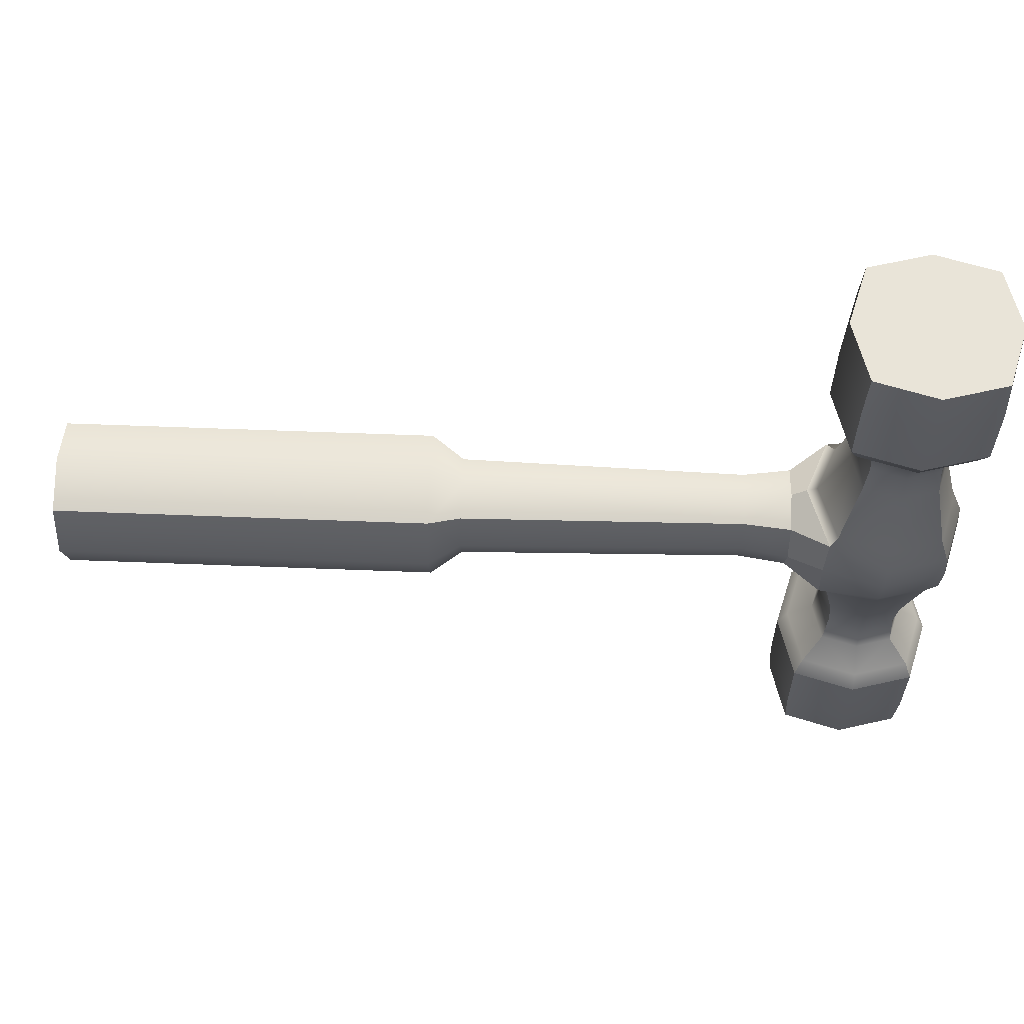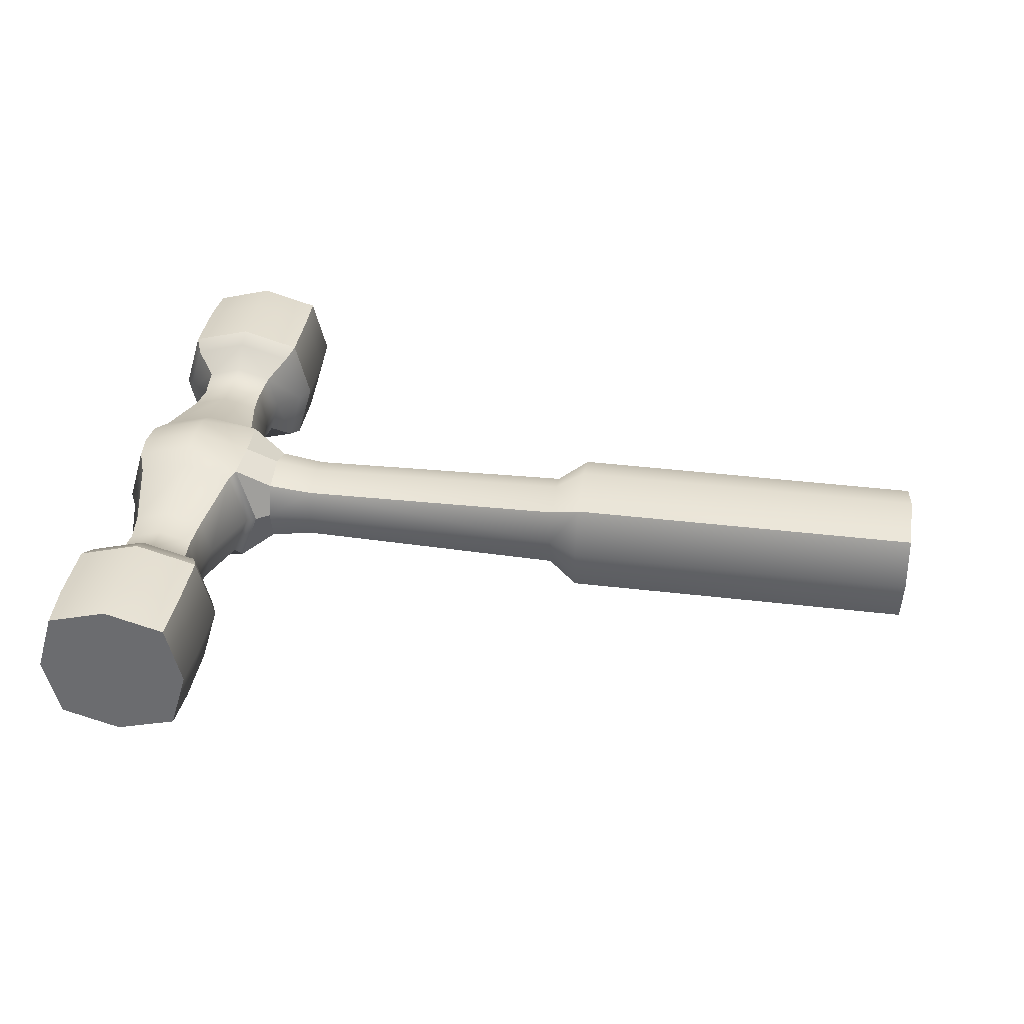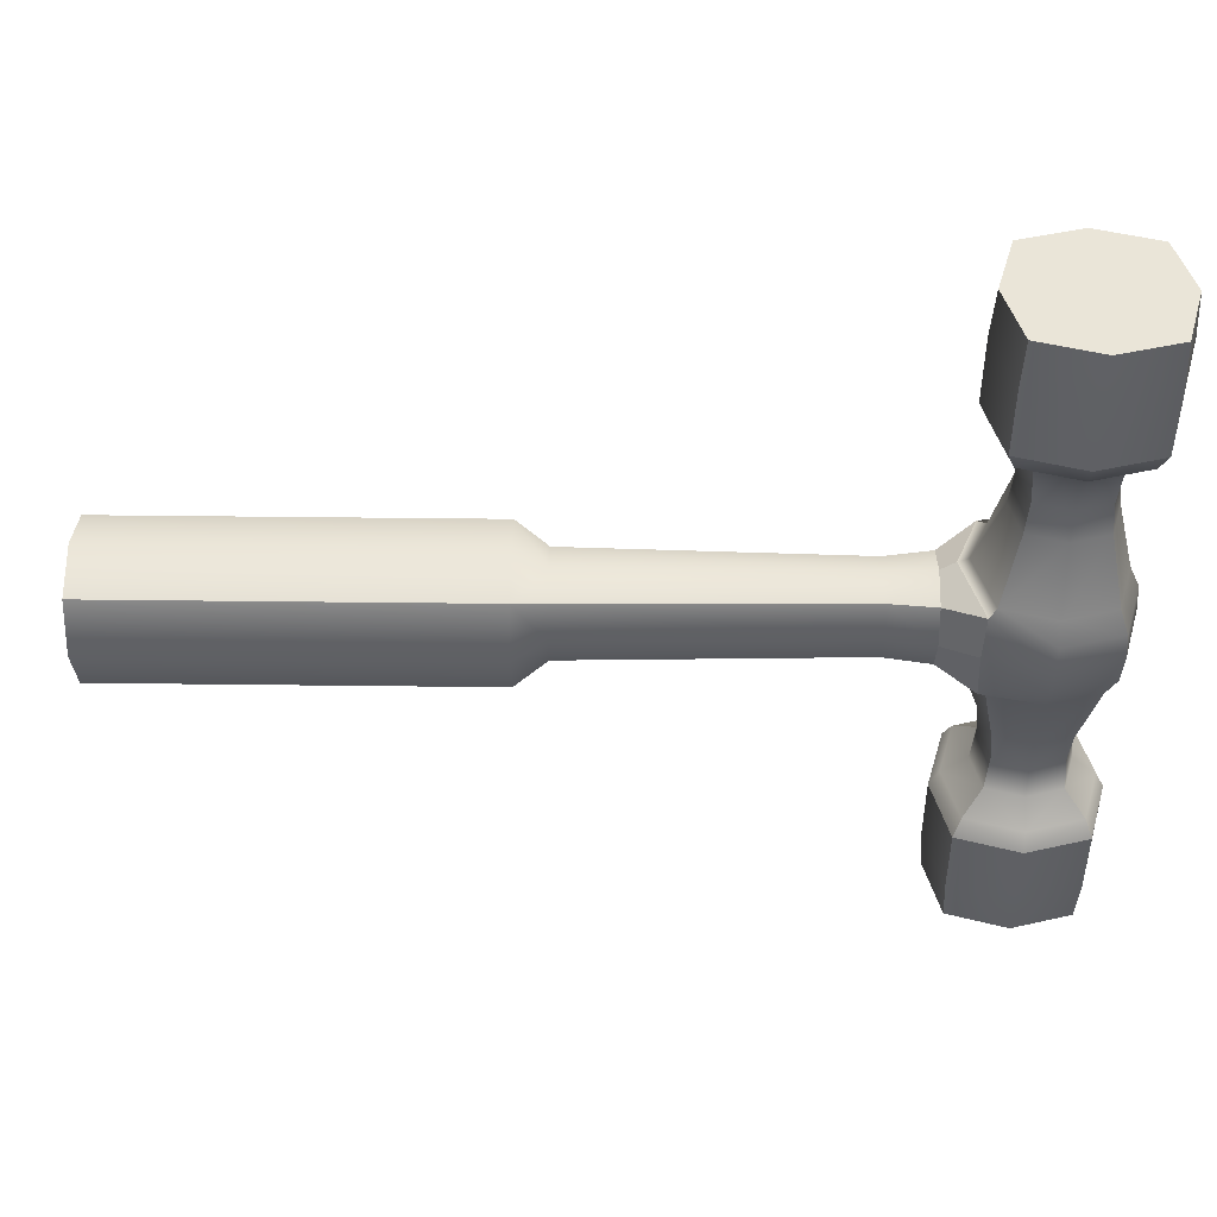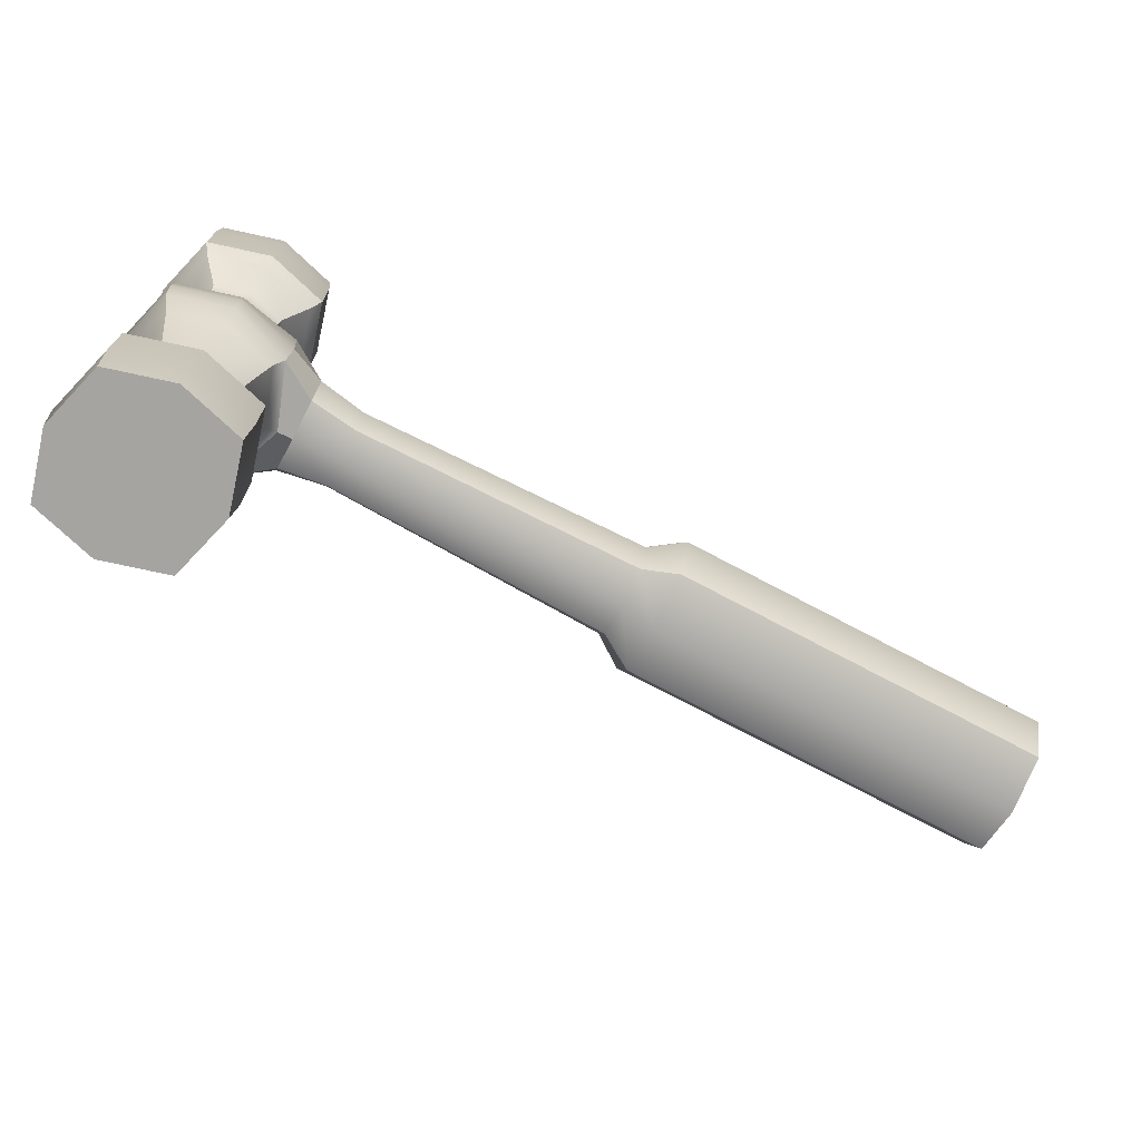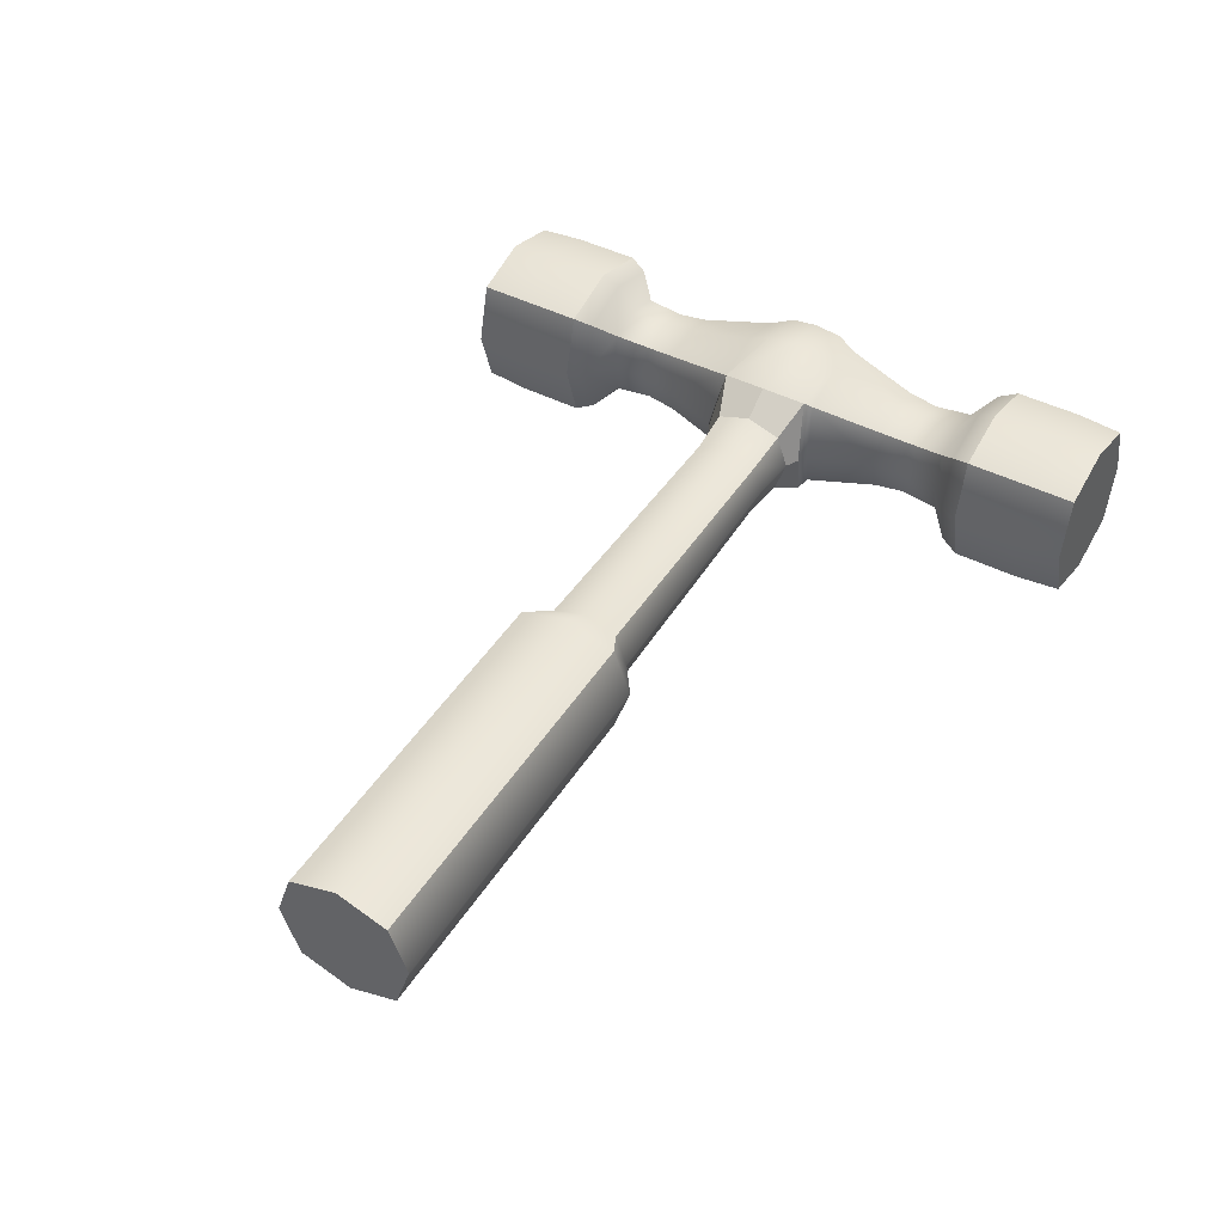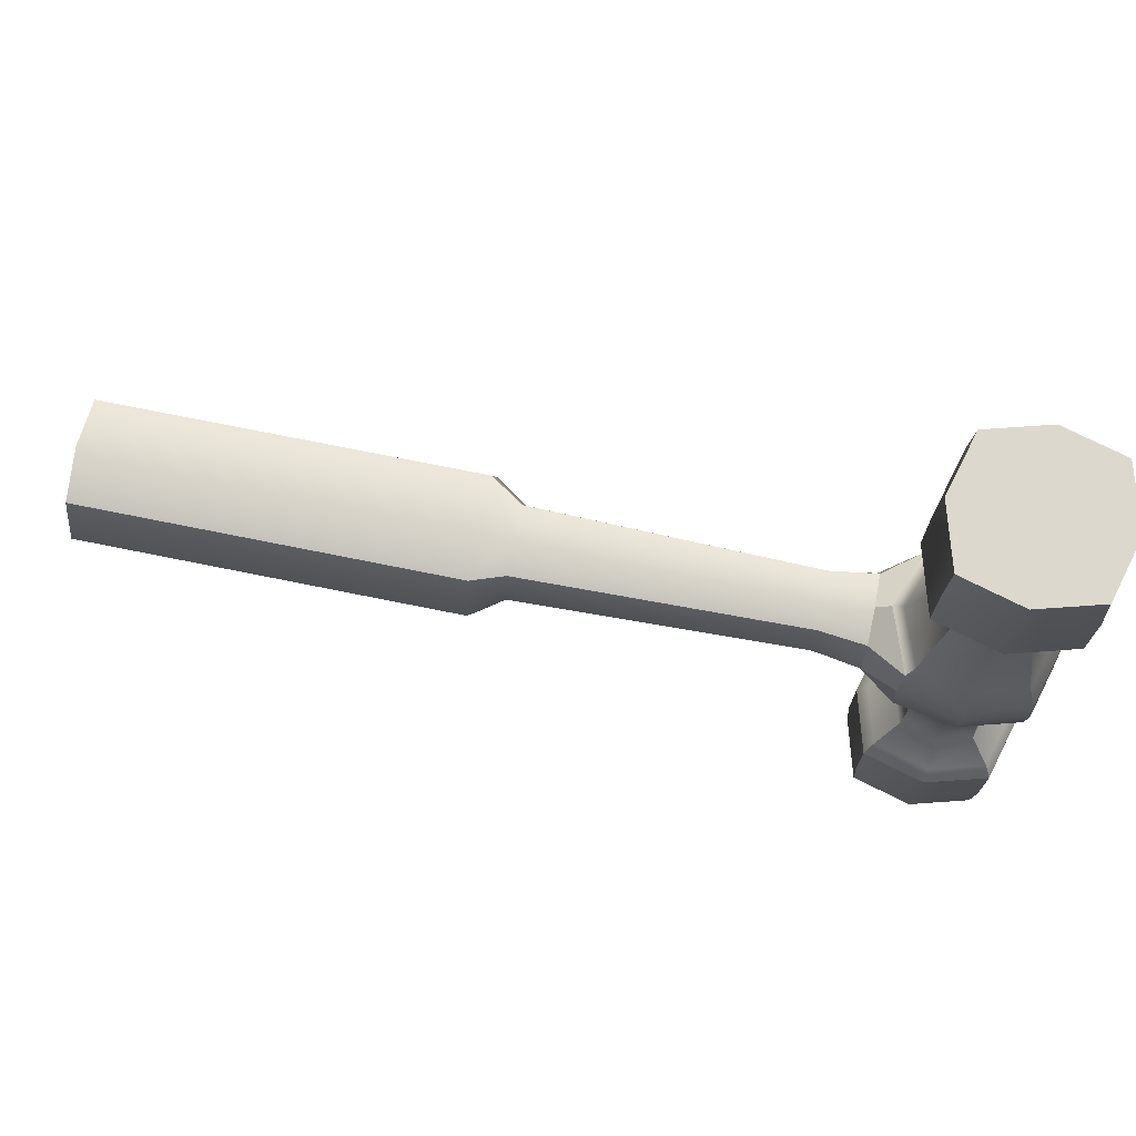
<metadata>
{"format":"obj","ext":"obj","renderer":"f3d","projection":"perspective","resolution":1024,"background":"white","views":[{"elev":60.2,"azim":-178.7,"up":"+Z"},{"elev":35.2,"azim":7.9,"up":"+Y"},{"elev":45.5,"azim":179.8,"up":"+Z"},{"elev":-73.5,"azim":-28.9,"up":"+Z"},{"elev":44.8,"azim":120.7,"up":"+Y"},{"elev":72.1,"azim":-169.5,"up":"+Z"}]}
</metadata>
<code>
g default
v -1.399 10.11 0.4429
v -1.399 10.11 0.818
v -1.774 10.12 0.4429
v -1.774 10.12 0.818
v -1.768 10.49 0.4429
v -1.768 10.49 0.818
v -1.392 10.48 0.4429
v -1.392 10.48 0.818
v -1.446 10.43 1.084
v -1.451 10.16 1.084
v -1.715 10.44 1.084
v -1.72 10.17 1.084
v -1.446 10.43 0.1767
v -1.451 10.16 0.1767
v -1.72 10.17 0.1767
v -1.715 10.44 0.1767
v -1.446 10.43 1.341
v -1.451 10.16 1.341
v -1.715 10.44 1.341
v -1.72 10.17 1.341
v -1.446 10.43 -0.08016
v -1.451 10.16 -0.08016
v -1.72 10.17 -0.08016
v -1.715 10.44 -0.08016
v -1.348 10.53 1.483
v -1.356 10.06 1.483
v -1.81 10.53 1.483
v -1.818 10.07 1.483
v -1.348 10.53 -0.2222
v -1.356 10.06 -0.2222
v -1.818 10.07 -0.2222
v -1.81 10.53 -0.2222
v -1.348 10.53 1.733
v -1.356 10.06 1.733
v -1.81 10.53 1.733
v -1.818 10.07 1.733
v -1.348 10.53 -0.4719
v -1.356 10.06 -0.4719
v -1.818 10.07 -0.4719
v -1.81 10.53 -0.4719
v -1.357 10.52 1.902
v -1.365 10.07 1.902
v -1.802 10.53 1.902
v -1.809 10.08 1.902
v -1.357 10.52 -0.6407
v -1.365 10.07 -0.6407
v -1.809 10.08 -0.6407
v -1.802 10.53 -0.6407
v -1.803 10.53 0.6371
v -1.355 10.52 0.6371
v -1.363 10.07 0.6371
v -1.811 10.08 0.6371
v -1.796 10.52 0.7355
v -1.363 10.51 0.8022
v -1.37 10.08 0.8022
v -1.804 10.09 0.7355
v -1.796 10.52 0.532
v -1.363 10.51 0.4653
v -1.37 10.08 0.4653
v -1.804 10.09 0.532
v -1.705 10.43 1.201
v -1.457 10.42 1.201
v -1.461 10.17 1.201
v -1.709 10.18 1.201
v -1.705 10.43 0.06039
v -1.709 10.18 0.06039
v -1.461 10.17 0.06039
v -1.457 10.42 0.06039
v -1.785 10.51 1.414
v -1.375 10.5 1.414
v -1.382 10.09 1.414
v -1.792 10.1 1.414
v -1.785 10.51 -0.1531
v -1.792 10.1 -0.1531
v -1.382 10.09 -0.1531
v -1.375 10.5 -0.1531
v -1.578 10.58 -0.6407
v -1.588 10.02 -0.6407
v -1.588 10 -0.4719
v -1.588 10 -0.2222
v -1.588 10.04 -0.1531
v -1.586 10.13 -0.08016
v -1.586 10.14 0.06039
v -1.586 10.13 0.1767
v -1.587 10.06 0.4429
v -1.588 10.02 0.532
v -1.588 10.01 0.6371
v -1.588 10.02 0.7355
v -1.587 10.06 0.818
v -1.586 10.13 1.084
v -1.586 10.14 1.201
v -1.586 10.13 1.341
v -1.588 10.04 1.414
v -1.588 10 1.483
v -1.588 10 1.733
v -1.588 10.02 1.902
v -1.578 10.58 1.902
v -1.578 10.59 1.733
v -1.578 10.59 1.483
v -1.579 10.56 1.414
v -1.58 10.47 1.341
v -1.58 10.46 1.201
v -1.58 10.47 1.084
v -1.579 10.54 0.818
v -1.578 10.58 0.7355
v -1.578 10.59 0.6371
v -1.578 10.58 0.532
v -1.579 10.54 0.4429
v -1.58 10.47 0.1767
v -1.58 10.46 0.06039
v -1.58 10.47 -0.08016
v -1.579 10.56 -0.1531
v -1.578 10.59 -0.2222
v -1.578 10.59 -0.4719
v -1.879 10.3 -0.4719
v -1.867 10.3 -0.6407
v -1.583 10.3 -0.6407
v -1.299 10.29 -0.6407
v -1.288 10.29 -0.4719
v -1.288 10.29 -0.2222
v -1.321 10.29 -0.1531
v -1.411 10.3 -0.08016
v -1.425 10.3 0.06039
v -1.411 10.3 0.1767
v -1.323 10.29 0.4142
v -1.285 10.29 0.4366
v -1.285 10.29 0.831
v -1.323 10.29 0.8468
v -1.411 10.3 1.084
v -1.425 10.3 1.201
v -1.411 10.3 1.341
v -1.321 10.29 1.414
v -1.288 10.29 1.483
v -1.288 10.29 1.733
v -1.299 10.29 1.902
v -1.583 10.3 1.902
v -1.867 10.3 1.902
v -1.879 10.3 1.733
v -1.879 10.3 1.483
v -1.845 10.3 1.414
v -1.755 10.3 1.341
v -1.742 10.3 1.201
v -1.755 10.3 1.084
v -1.823 10.3 0.818
v -1.86 10.3 0.7355
v -1.87 10.3 0.6371
v -1.86 10.3 0.532
v -1.823 10.3 0.4429
v -1.755 10.3 0.1767
v -1.742 10.3 0.06039
v -1.755 10.3 -0.08016
v -1.845 10.3 -0.1531
v -1.879 10.3 -0.2222
v 1.455 10.06 0.4429
v 1.455 10.06 0.818
v 0.08934 10.08 0.4429
v 0.08934 10.08 0.818
v 0.0958 10.46 0.4429
v 0.0958 10.46 0.818
v 1.462 10.43 0.4429
v 1.462 10.43 0.818
v -0.02497 10.15 0.5036
v -0.02497 10.15 0.7574
v -0.0206 10.4 0.7574
v -0.0206 10.4 0.5036
v -1.235 10.17 0.5036
v -1.235 10.17 0.7574
v -1.231 10.42 0.7574
v -1.231 10.42 0.5036
v -0.02271 10.28 0.4602
v 0.09268 10.28 0.3788
v 1.459 10.25 0.3788
v 1.459 10.25 0.8822
v 0.09268 10.28 0.8822
v -0.02271 10.28 0.8008
v -1.233 10.3 0.8008
v -1.233 10.3 0.4602
v -0.02571 10.1 0.6305
v -1.236 10.12 0.6305
v -1.23 10.46 0.6305
v -0.01986 10.44 0.6305
v 0.0969 10.52 0.6305
v 1.463 10.5 0.6305
v 1.459 10.25 0.6305
v 1.454 9.995 0.6305
v 0.08824 10.02 0.6305
v -1.06 10.43 0.6305
v -1.061 10.4 0.5108
v -1.063 10.29 0.4748
v -1.064 10.19 0.5108
v -1.065 10.15 0.6305
v -1.064 10.19 0.7502
v -1.063 10.29 0.7862
v -1.061 10.4 0.7502
g Challenge_2_chairhammer2:Hammermodel
f 85 86 60 3
f 3 60 147 148
f 5 57 107 108
f 125 126 59 1
f 96 136 137 44
f 117 78 47 116
f 2 128 129 10
f 104 6 11 103
f 144 4 12 143
f 4 89 90 12
f 125 1 14 124
f 85 3 15 84
f 3 148 149 15
f 5 108 109 16
f 10 129 130 63
f 103 11 61 102
f 143 12 64 142
f 12 90 91 64
f 124 14 67 123
f 84 15 66 83
f 15 149 150 66
f 16 109 110 65
f 18 131 132 71
f 101 19 69 100
f 141 20 72 140
f 20 92 93 72
f 122 22 75 121
f 82 23 74 81
f 23 151 152 74
f 24 111 112 73
f 26 133 134 34
f 99 27 35 98
f 139 28 36 138
f 28 94 95 36
f 120 30 38 119
f 80 31 39 79
f 31 153 115 39
f 32 113 114 40
f 34 134 135 42
f 98 35 43 97
f 138 36 44 137
f 36 95 96 44
f 119 38 46 118
f 79 39 47 78
f 39 115 116 47
f 40 114 77 48
f 49 53 105 106
f 52 87 88 56
f 146 52 56 145
f 53 6 104 105
f 55 127 128 2
f 56 88 89 4
f 145 56 4 144
f 57 49 106 107
f 60 86 87 52
f 147 60 52 146
f 102 61 19 101
f 63 130 131 18
f 64 91 92 20
f 142 64 20 141
f 66 150 151 23
f 83 66 23 82
f 123 67 22 122
f 65 110 111 24
f 100 69 27 99
f 71 132 133 26
f 72 93 94 28
f 140 72 28 139
f 74 152 153 31
f 81 74 31 80
f 121 75 30 120
f 73 112 113 32
f 118 46 78 117
f 38 79 78 46
f 30 80 79 38
f 75 81 80 30
f 22 82 81 75
f 67 83 82 22
f 14 84 83 67
f 1 85 84 14
f 1 59 86 85
f 87 86 59 51
f 88 87 51 55
f 89 88 55 2
f 90 89 2 10
f 91 90 10 63
f 92 91 63 18
f 93 92 18 71
f 94 93 71 26
f 95 94 26 34
f 96 95 34 42
f 42 135 136 96
f 33 98 97 41
f 25 99 98 33
f 70 100 99 25
f 17 101 100 70
f 62 102 101 17
f 9 103 102 62
f 8 104 103 9
f 105 104 8 54
f 106 105 54 50
f 107 106 50 58
f 108 107 58 7
f 109 108 7 13
f 110 109 13 68
f 111 110 68 21
f 112 111 21 76
f 113 112 76 29
f 114 113 29 37
f 77 114 37 45
f 115 40 48 116
f 77 117 116 48
f 45 118 117 77
f 37 119 118 45
f 29 120 119 37
f 76 121 120 29
f 21 122 121 76
f 68 123 122 21
f 13 124 123 68
f 7 125 124 13
f 7 58 126 125
f 128 127 54 8
f 129 128 8 9
f 130 129 9 62
f 131 130 62 17
f 132 131 17 70
f 133 132 70 25
f 134 133 25 33
f 135 134 33 41
f 136 135 41 97
f 137 136 97 43
f 35 138 137 43
f 27 139 138 35
f 69 140 139 27
f 19 141 140 69
f 61 142 141 19
f 11 143 142 61
f 6 144 143 11
f 53 145 144 6
f 49 146 145 53
f 57 147 146 49
f 148 147 57 5
f 149 148 5 16
f 150 149 16 65
f 151 150 65 24
f 152 151 24 73
f 153 152 73 32
f 115 153 32 40
f 154 185 186 156
f 158 182 183 160
f 172 184 185 154
f 155 173 174 157
f 172 154 156 171
f 156 186 178 162
f 157 174 175 163
f 182 158 165 181
f 171 156 162 170
f 190 191 179 166
f 192 193 176 167
f 187 188 169 180
f 177 189 190 166
f 158 171 170 165
f 160 172 171 158
f 160 183 184 172
f 174 173 161 159
f 175 174 159 164
f 176 193 194 168
f 188 189 177 169
f 191 192 167 179
f 194 187 180 168
f 159 182 181 164
f 183 182 159 161
f 184 183 161 173
f 185 184 173 155
f 186 185 155 157
f 178 186 157 163
f 181 165 188 187
f 165 170 189 188
f 190 189 170 162
f 162 178 191 190
f 178 163 192 191
f 163 175 193 192
f 194 193 175 164
f 164 181 187 194
f 54 127 176 168
f 127 55 167 176
f 55 51 179 167
f 51 59 166 179
f 59 126 177 166
f 126 58 169 177
f 58 50 180 169
f 50 54 168 180

</code>
